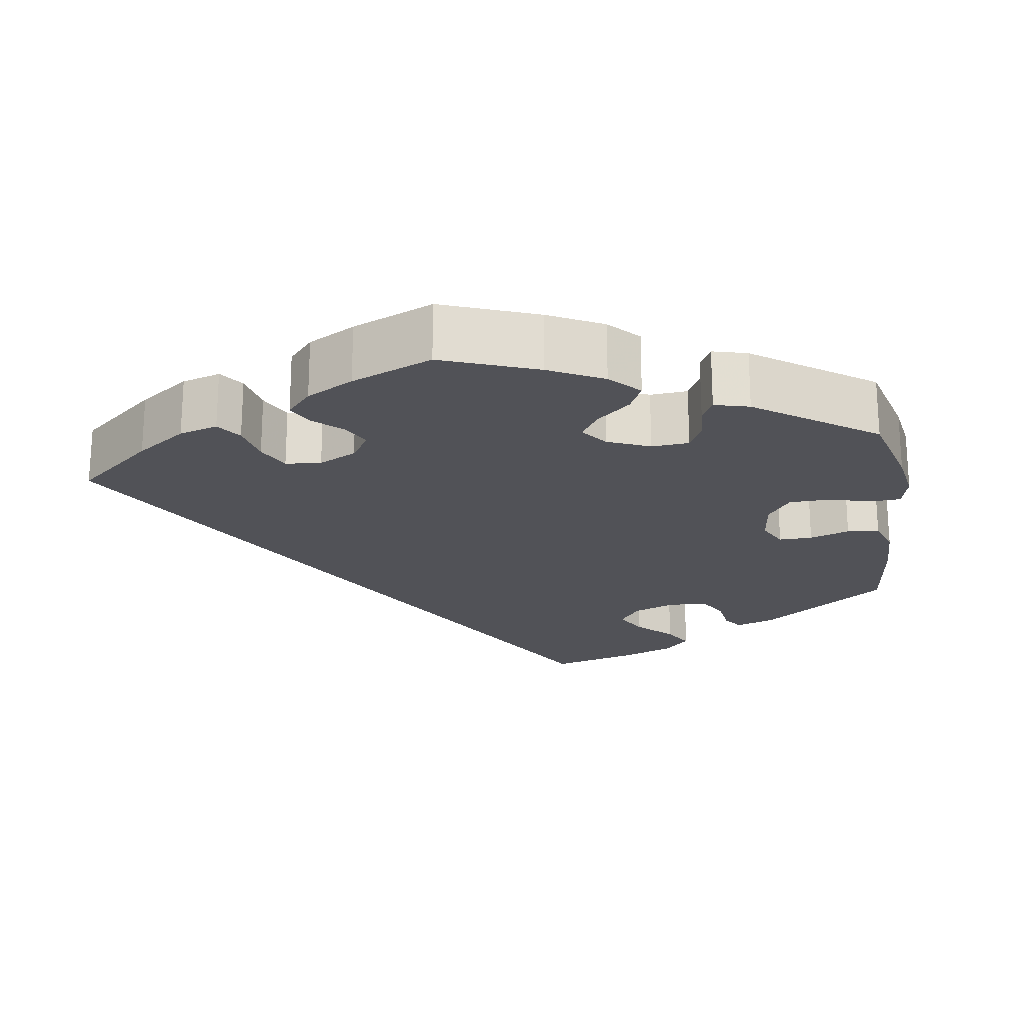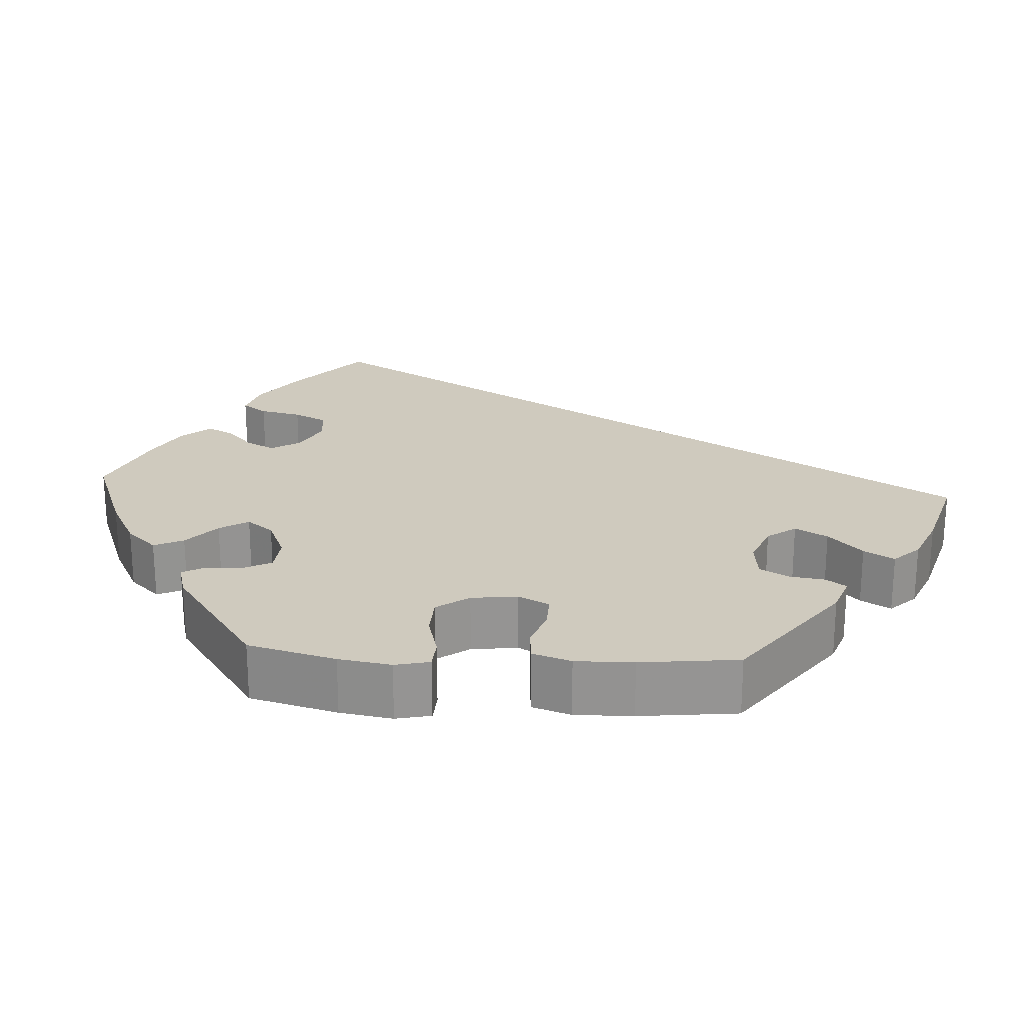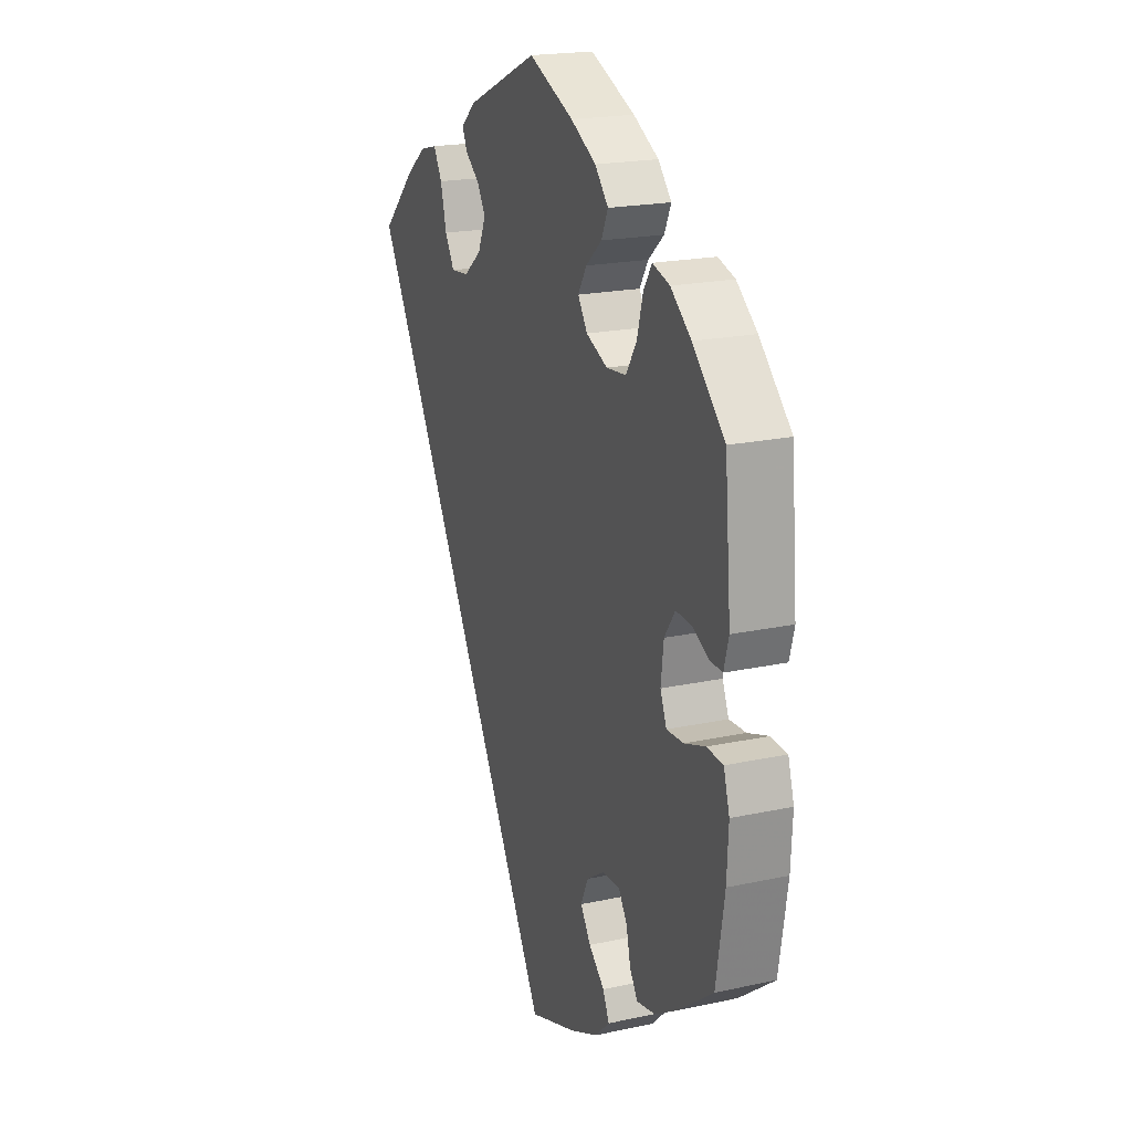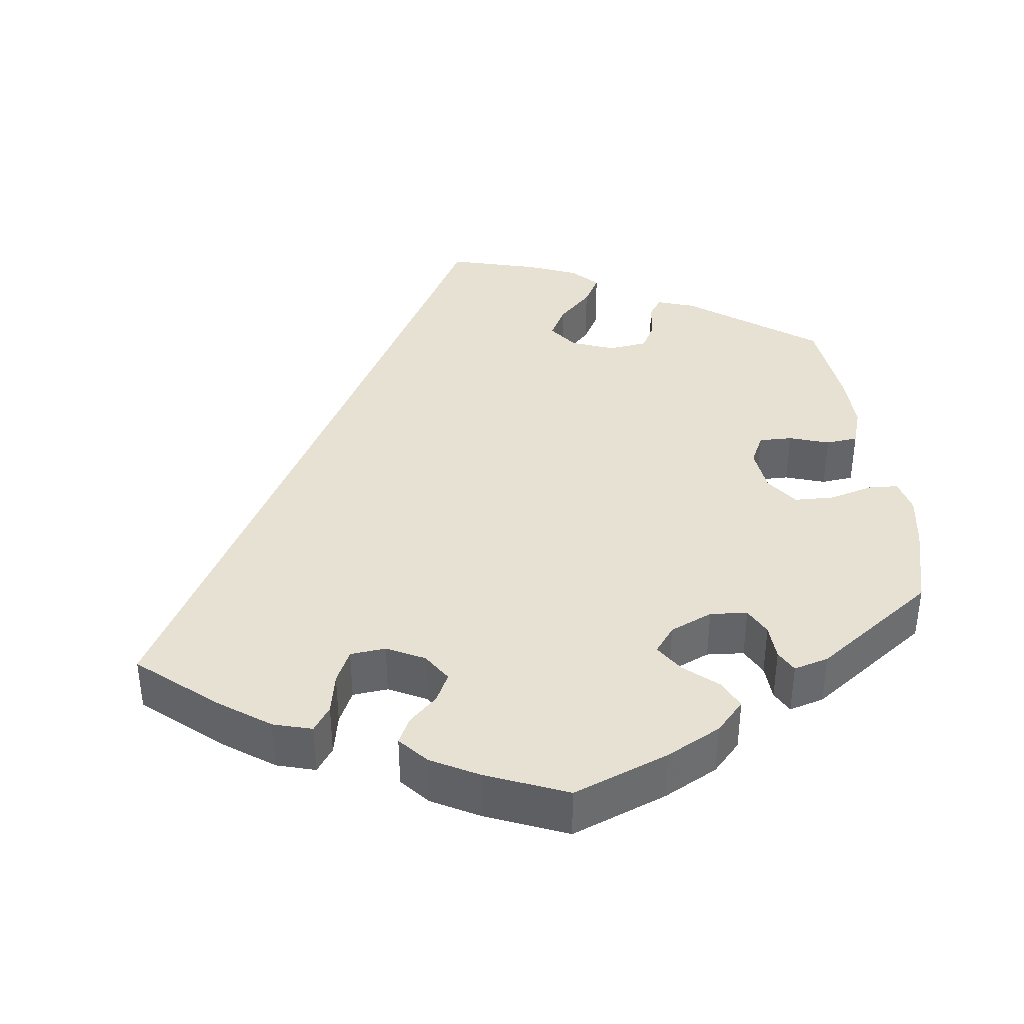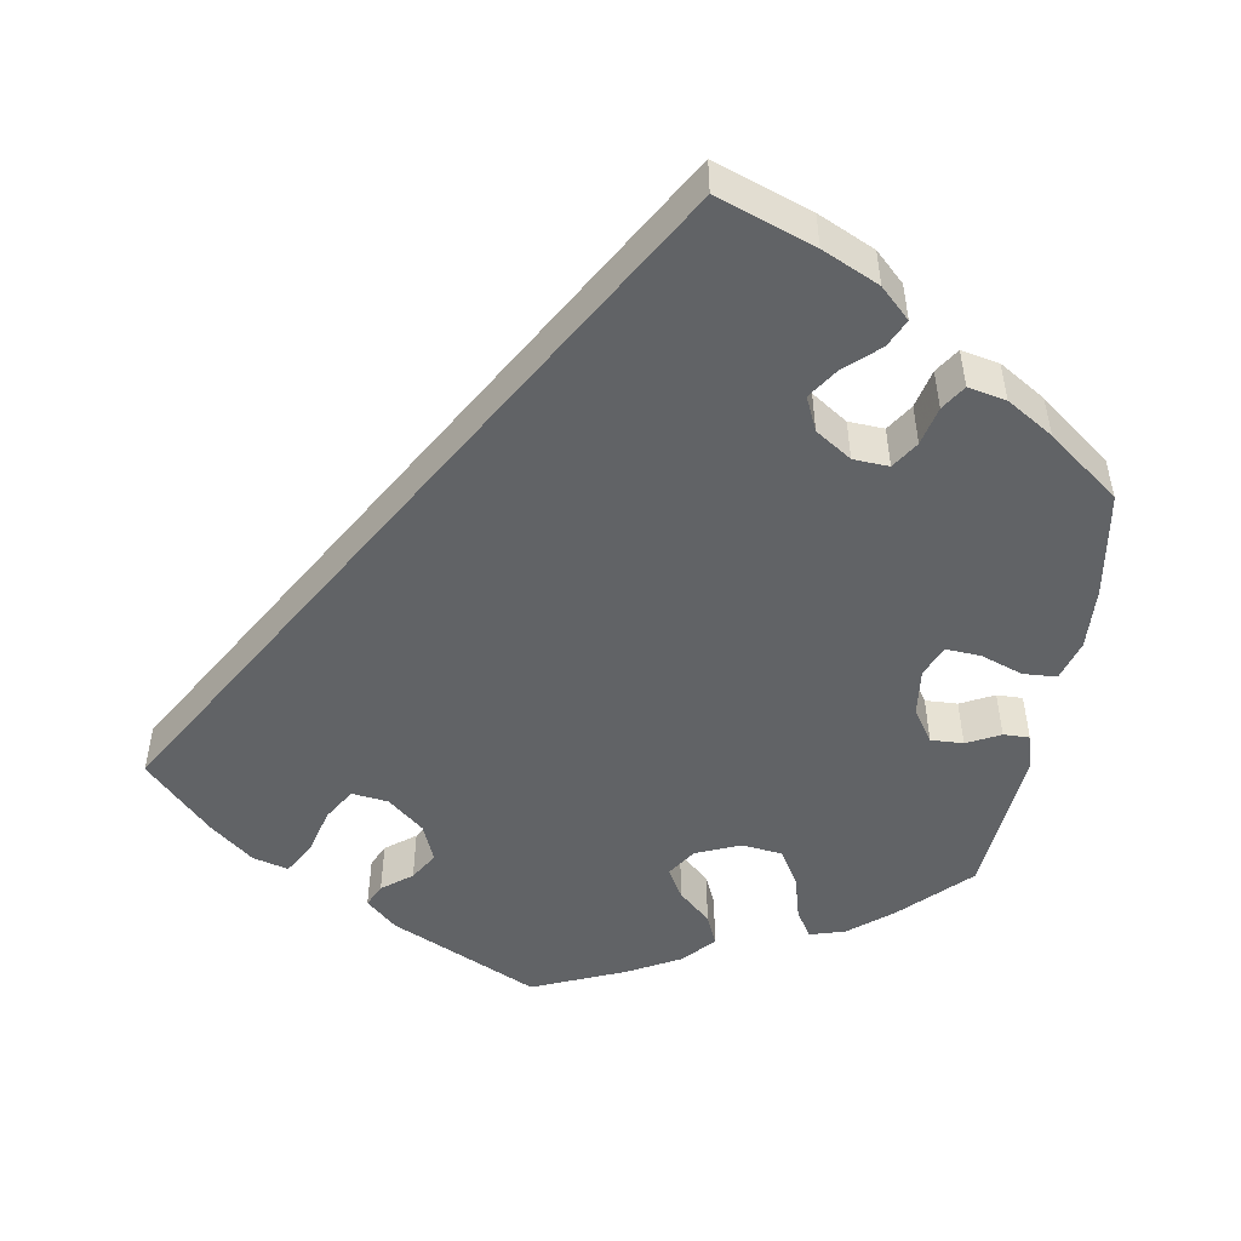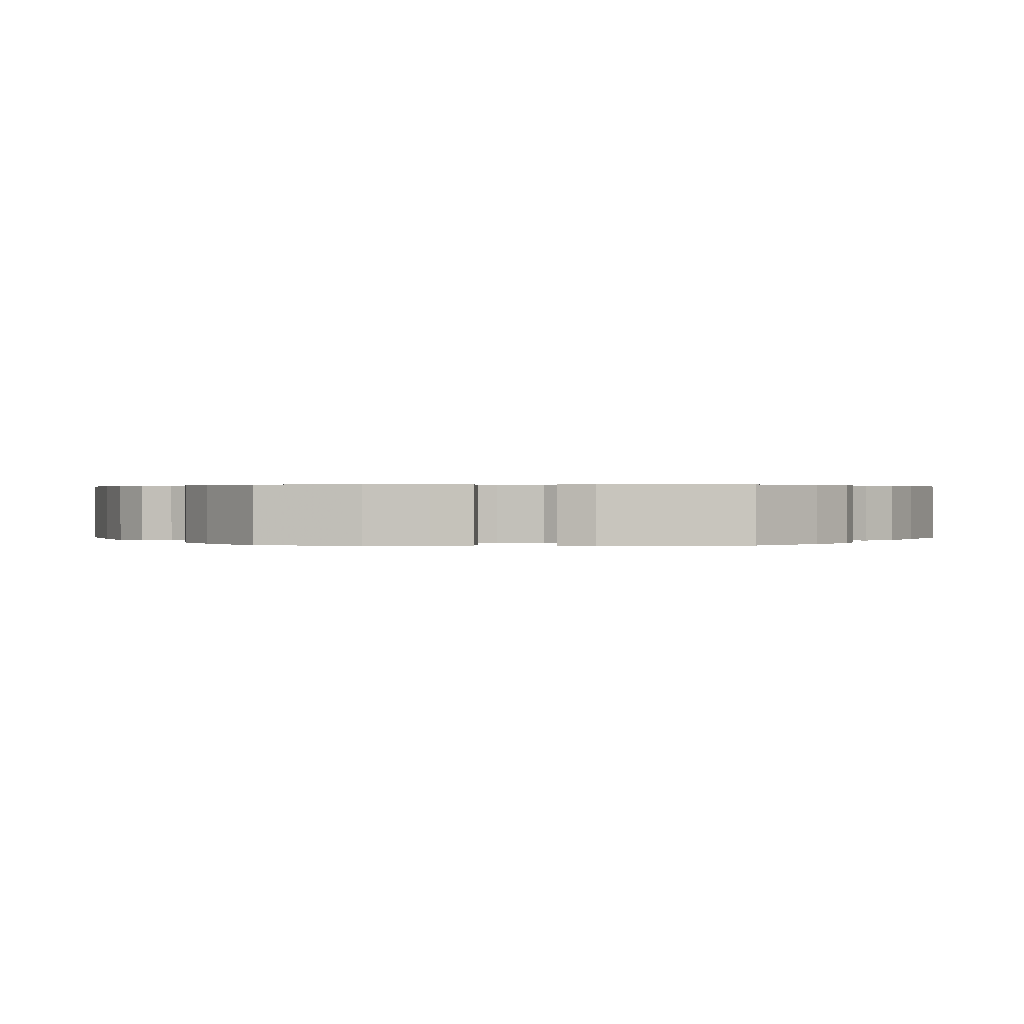
<metadata>
{"format":"obj","ext":"obj","renderer":"f3d","projection":"perspective","resolution":1024,"background":"white","views":[{"elev":-21.4,"azim":-111.5,"up":"+Y"},{"elev":23.2,"azim":-26.3,"up":"+Y"},{"elev":19.9,"azim":-111.9,"up":"+Z"},{"elev":38.9,"azim":-127.8,"up":"+Y"},{"elev":-50.8,"azim":169.9,"up":"+Y"},{"elev":0.4,"azim":-88.9,"up":"+Y"}]}
</metadata>
<code>
v 0.001 0.07 -0.578
v -0.12 0.07 -0.536
v -0.191 0.07 -0.504
v -0.228 0.07 -0.469
v -0.212 0.07 -0.434
v -0.172 0.07 -0.398
v -0.146 0.07 -0.359
v -0.165 0.07 -0.318
v -0.21 0.07 -0.289
v -0.254 0.07 -0.287
v -0.276 0.07 -0.321
v -0.287 0.07 -0.369
v -0.307 0.07 -0.4
v -0.354 0.07 -0.391
v -0.412 0.07 -0.356
v -0.501 0.07 -0.289
v -0.522 0.07 -0.161
v -0.526 0.07 -0.084
v -0.511 0.07 -0.034
v -0.47 0.07 -0.031
v -0.417 0.07 -0.049
v -0.374 0.07 -0.051
v -0.358 0.07 -0.012
v -0.365 0.07 0.046
v -0.392 0.07 0.085
v -0.432 0.07 0.083
v -0.473 0.07 0.062
v -0.505 0.07 0.061
v -0.517 0.07 0.105
v -0.501 0.07 0.289
v -0.42 0.07 0.369
v -0.368 0.07 0.411
v -0.325 0.07 0.424
v -0.304 0.07 0.392
v -0.289 0.07 0.337
v -0.262 0.07 0.294
v -0.212 0.07 0.289
v -0.158 0.07 0.312
v -0.134 0.07 0.348
v -0.156 0.07 0.384
v -0.196 0.07 0.419
v -0.213 0.07 0.456
v -0.179 0.07 0.494
v -0.115 0.07 0.529
v -0.001 0.07 0.578
v 0.181 0.07 0.498
v 0.219 0.07 0.465
v 0.206 0.07 0.437
v 0.17 0.07 0.409
v 0.149 0.07 0.374
v 0.169 0.07 0.328
v 0.214 0.07 0.292
v 0.259 0.07 0.287
v 0.283 0.07 0.327
v 0.298 0.07 0.386
v 0.32 0.07 0.424
v 0.364 0.07 0.413
v 0.417 0.07 0.372
v 0.501 0.07 0.29
v 0.001 0 -0.578
v -0.12 0 -0.536
v -0.191 0 -0.504
v -0.228 0 -0.469
v -0.212 0 -0.434
v -0.172 0 -0.398
v -0.146 0 -0.359
v -0.165 0 -0.318
v -0.21 0 -0.289
v -0.254 0 -0.287
v -0.276 0 -0.321
v -0.287 0 -0.369
v -0.307 0 -0.4
v -0.354 0 -0.391
v -0.412 0 -0.356
v -0.501 0 -0.289
v -0.522 0 -0.161
v -0.526 0 -0.084
v -0.511 0 -0.034
v -0.47 0 -0.031
v -0.417 0 -0.049
v -0.374 0 -0.051
v -0.358 0 -0.012
v -0.365 0 0.046
v -0.392 0 0.085
v -0.432 0 0.083
v -0.473 0 0.062
v -0.505 0 0.061
v -0.517 0 0.105
v -0.501 0 0.289
v -0.42 0 0.369
v -0.368 0 0.411
v -0.325 0 0.424
v -0.304 0 0.392
v -0.289 0 0.337
v -0.262 0 0.294
v -0.212 0 0.289
v -0.158 0 0.312
v -0.134 0 0.348
v -0.156 0 0.384
v -0.196 0 0.419
v -0.213 0 0.456
v -0.179 0 0.494
v -0.115 0 0.529
v -0.001 0 0.578
v 0.181 0 0.498
v 0.219 0 0.465
v 0.206 0 0.437
v 0.17 0 0.409
v 0.149 0 0.374
v 0.169 0 0.328
v 0.214 0 0.292
v 0.259 0 0.287
v 0.283 0 0.327
v 0.298 0 0.386
v 0.32 0 0.424
v 0.364 0 0.413
v 0.417 0 0.372
v 0.501 0 0.29
f 54 55 56 57
f 53 54 57 58
f 46 47 48 49
f 46 49 50
f 45 46 50
f 44 45 50 51
f 40 41 42 43
f 39 40 43 44
f 32 33 34 35
f 32 35 36
f 31 32 36
f 30 31 36
f 29 30 36 37
f 26 27 28 29
f 25 26 29 37
f 18 19 20 21
f 18 21 22
f 17 18 22
f 16 17 22
f 15 16 22
f 14 15 22 23
f 11 12 13 14
f 10 11 14 23
f 3 4 5 6
f 3 6 7
f 2 3 7
f 1 2 7
f 53 58 59 1
f 39 44 51 52
f 38 39 52
f 24 25 37 38
f 9 10 23 24
f 8 9 24 38
f 8 38 52 53
f 1 7 8 53
f 116 115 114 113
f 117 116 113 112
f 108 107 106 105
f 109 108 105
f 109 105 104
f 110 109 104 103
f 102 101 100 99
f 103 102 99 98
f 94 93 92 91
f 95 94 91
f 95 91 90
f 95 90 89
f 96 95 89 88
f 88 87 86 85
f 96 88 85 84
f 80 79 78 77
f 81 80 77
f 81 77 76
f 81 76 75
f 81 75 74
f 82 81 74 73
f 73 72 71 70
f 82 73 70 69
f 65 64 63 62
f 66 65 62
f 66 62 61
f 66 61 60
f 60 118 117 112
f 111 110 103 98
f 111 98 97
f 97 96 84 83
f 83 82 69 68
f 97 83 68 67
f 112 111 97 67
f 112 67 66 60
f 1 60 61 2
f 2 61 62 3
f 3 62 63 4
f 4 63 64 5
f 5 64 65 6
f 6 65 66 7
f 7 66 67 8
f 8 67 68 9
f 9 68 69 10
f 10 69 70 11
f 11 70 71 12
f 12 71 72 13
f 13 72 73 14
f 14 73 74 15
f 15 74 75 16
f 16 75 76 17
f 17 76 77 18
f 18 77 78 19
f 19 78 79 20
f 20 79 80 21
f 21 80 81 22
f 22 81 82 23
f 23 82 83 24
f 24 83 84 25
f 25 84 85 26
f 26 85 86 27
f 27 86 87 28
f 28 87 88 29
f 29 88 89 30
f 30 89 90 31
f 31 90 91 32
f 32 91 92 33
f 33 92 93 34
f 34 93 94 35
f 35 94 95 36
f 36 95 96 37
f 37 96 97 38
f 38 97 98 39
f 39 98 99 40
f 40 99 100 41
f 41 100 101 42
f 42 101 102 43
f 43 102 103 44
f 44 103 104 45
f 45 104 105 46
f 46 105 106 47
f 47 106 107 48
f 48 107 108 49
f 49 108 109 50
f 50 109 110 51
f 51 110 111 52
f 52 111 112 53
f 53 112 113 54
f 54 113 114 55
f 55 114 115 56
f 56 115 116 57
f 57 116 117 58
f 58 117 118 59
f 59 118 60 1

</code>
